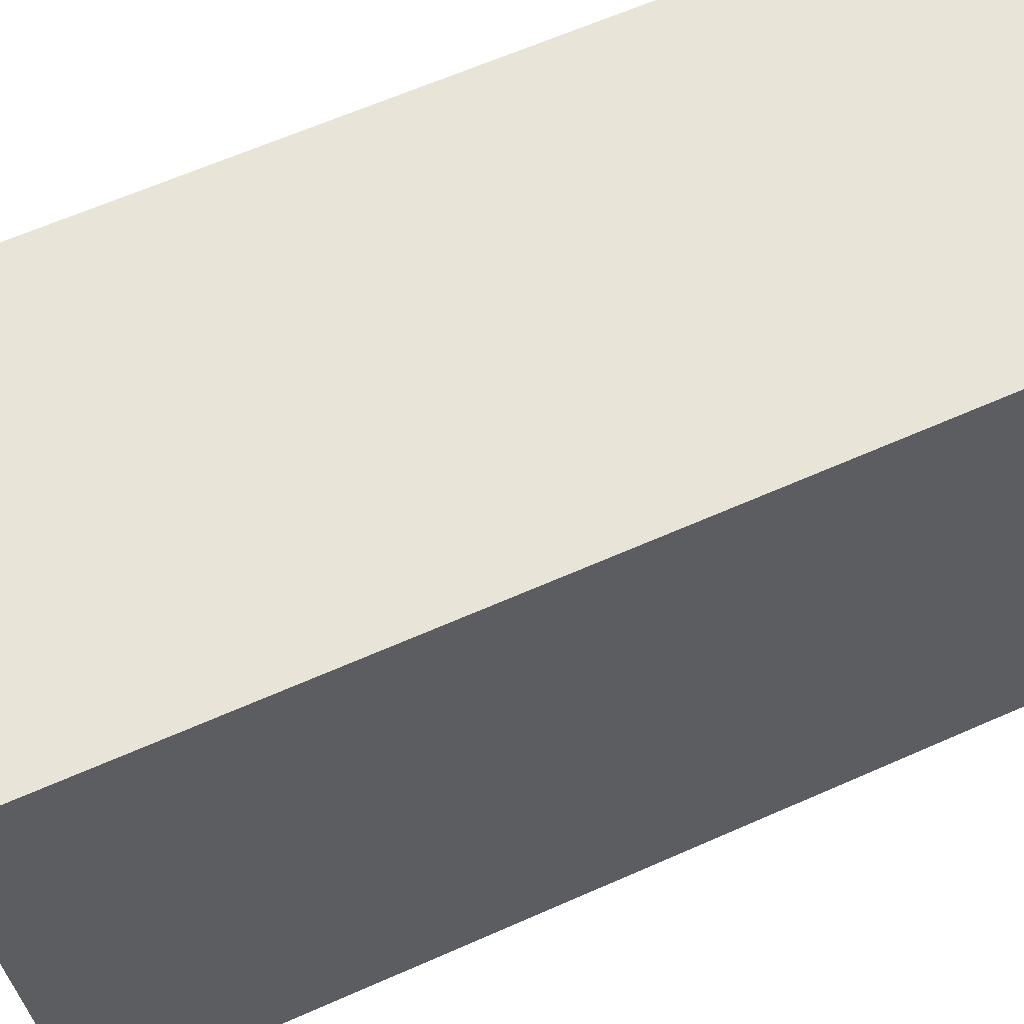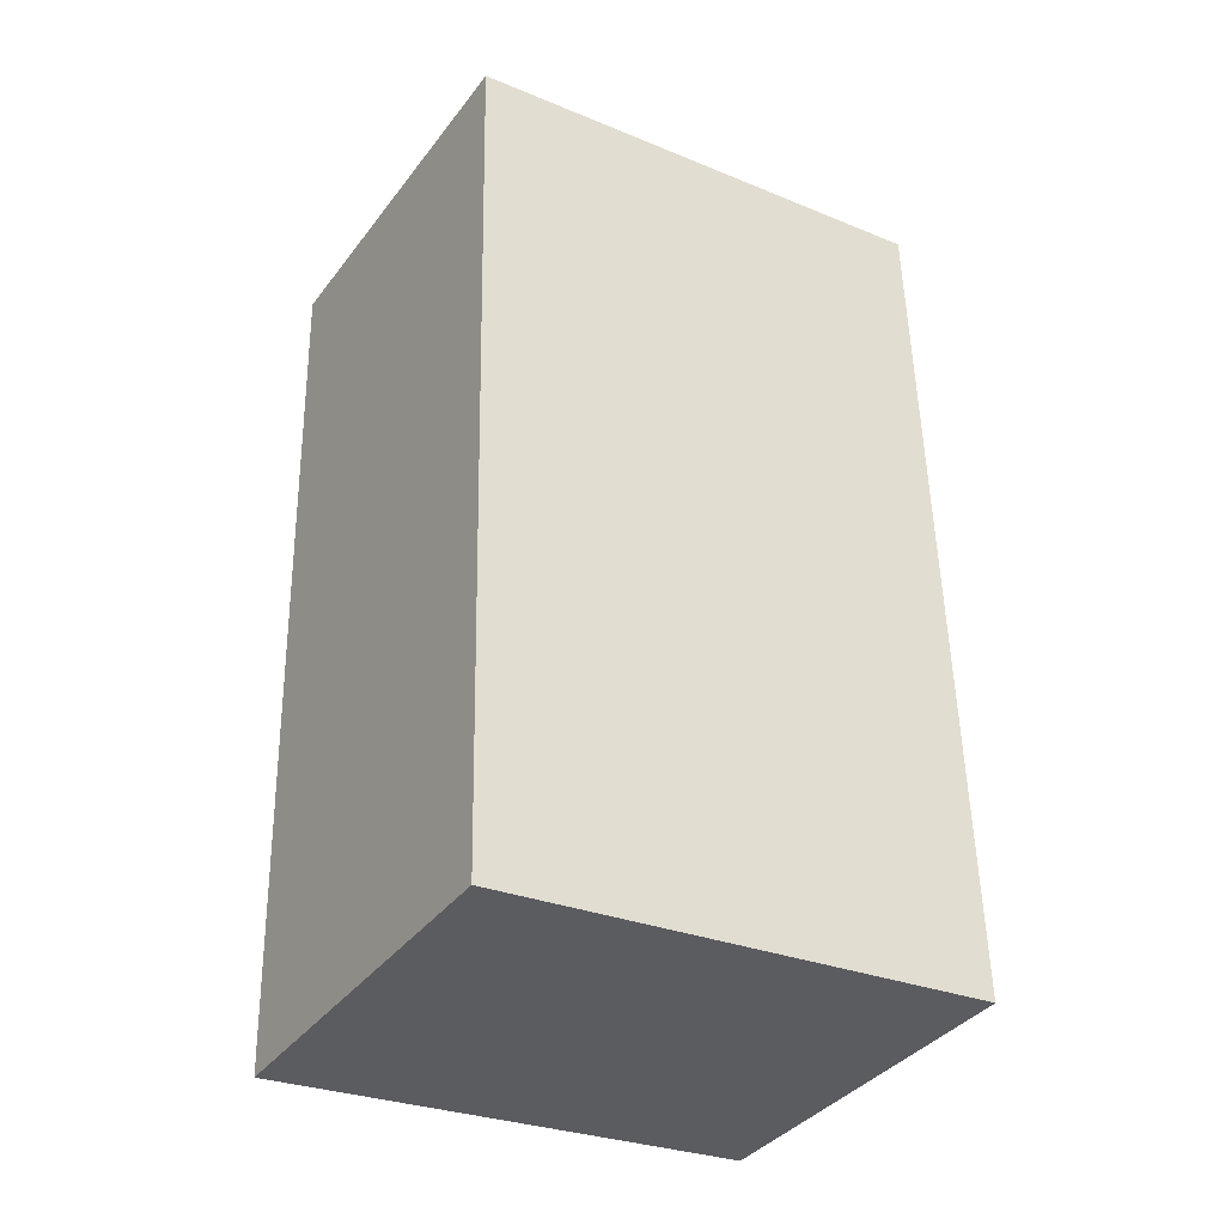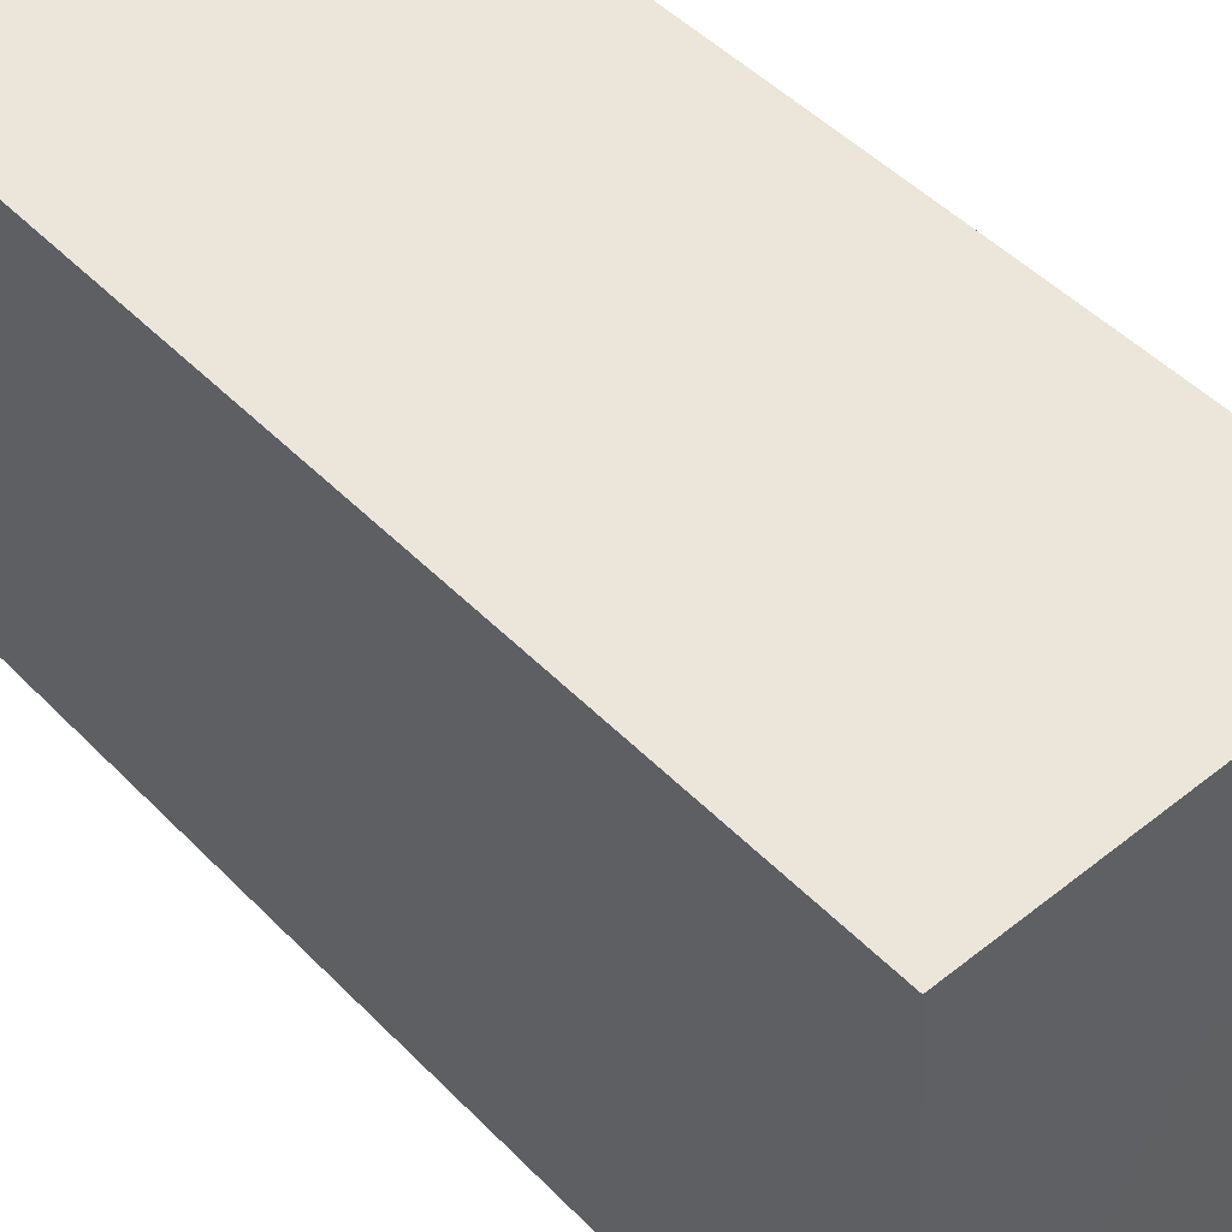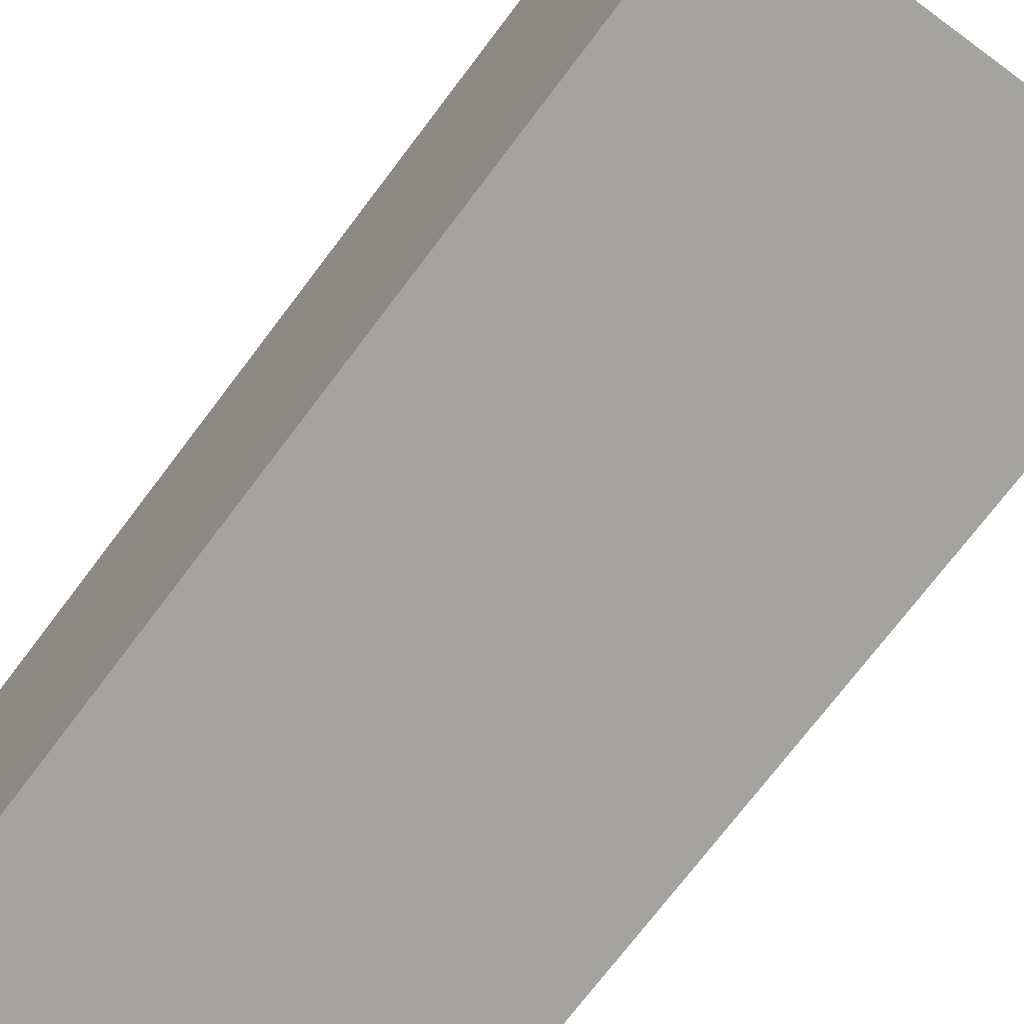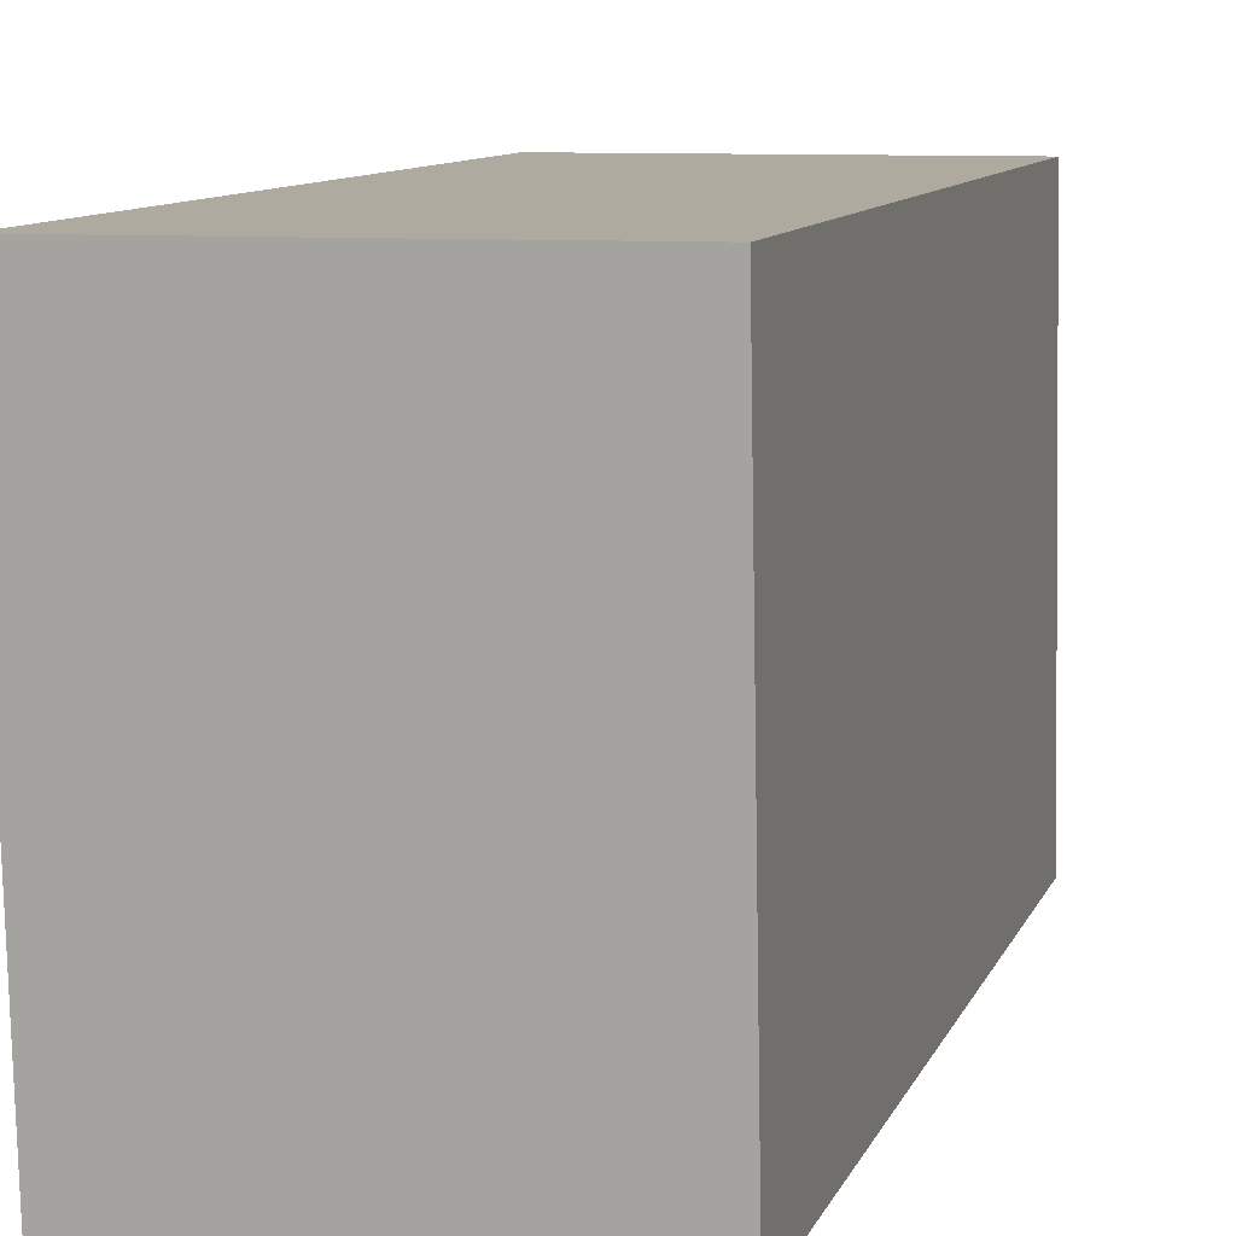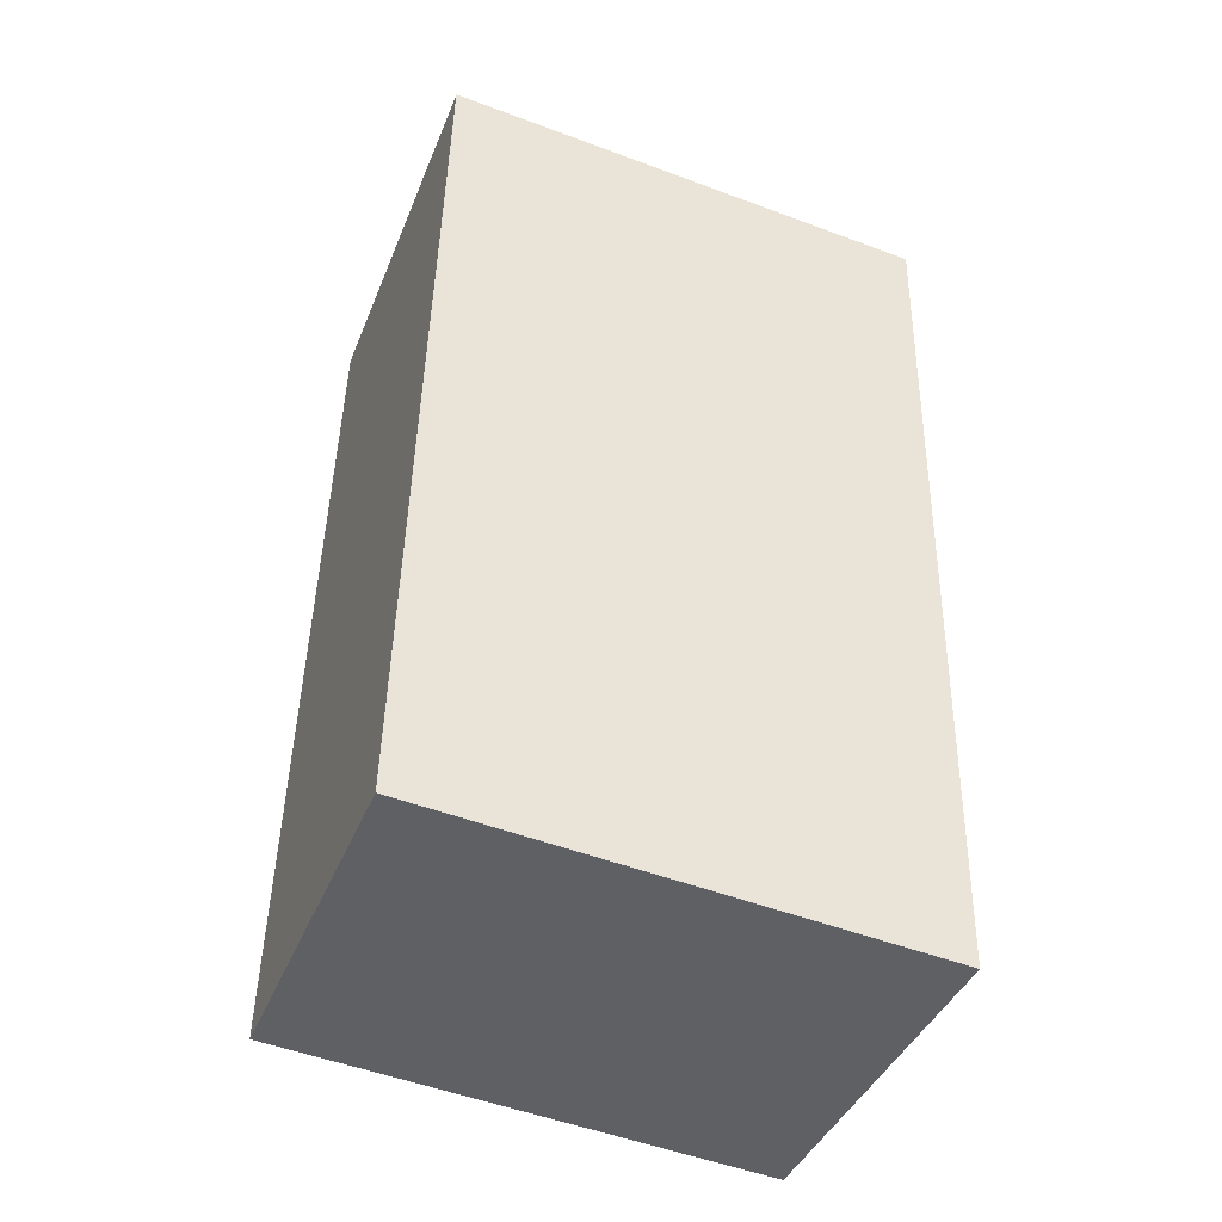
<metadata>
{"format":"obj","ext":"obj","renderer":"f3d","projection":"perspective","resolution":1024,"background":"white","views":[{"elev":59.4,"azim":66.0,"up":"+Z"},{"elev":-35.9,"azim":58.0,"up":"+Y"},{"elev":50.5,"azim":138.4,"up":"+Z"},{"elev":-71.7,"azim":143.2,"up":"+Z"},{"elev":8.4,"azim":15.9,"up":"+Z"},{"elev":-42.5,"azim":-111.1,"up":"+Y"}]}
</metadata>
<code>
v -0.08447 0.02053 0.1649
v -0.08419 -0.02647 0.164
v -0.08445 0.02264 0.1382
v -0.1047 0.02283 0.1382
v -0.1047 0.02077 0.165
v -0.1044 -0.02494 0.1372
v -0.08422 -0.02456 0.1372
v -0.1044 -0.02683 0.164
f 1 2 3
f 5 2 1
f 5 1 3
f 5 3 4
f 6 4 3
f 6 5 4
f 7 6 3
f 7 3 2
f 7 2 6
f 8 6 2
f 8 2 5
f 8 5 6

</code>
